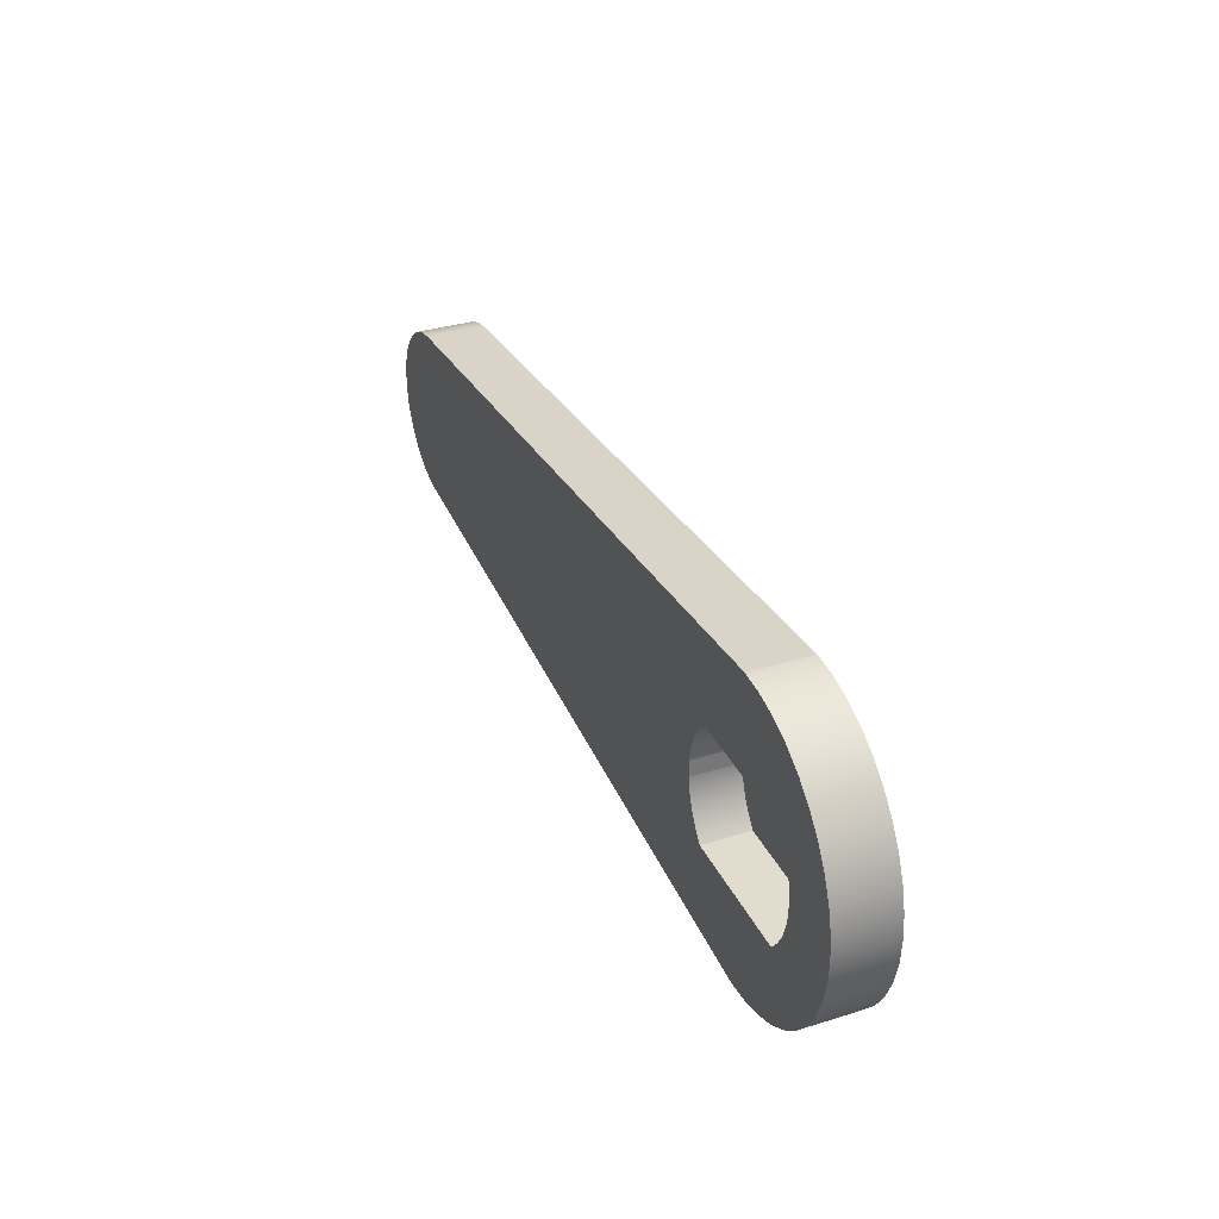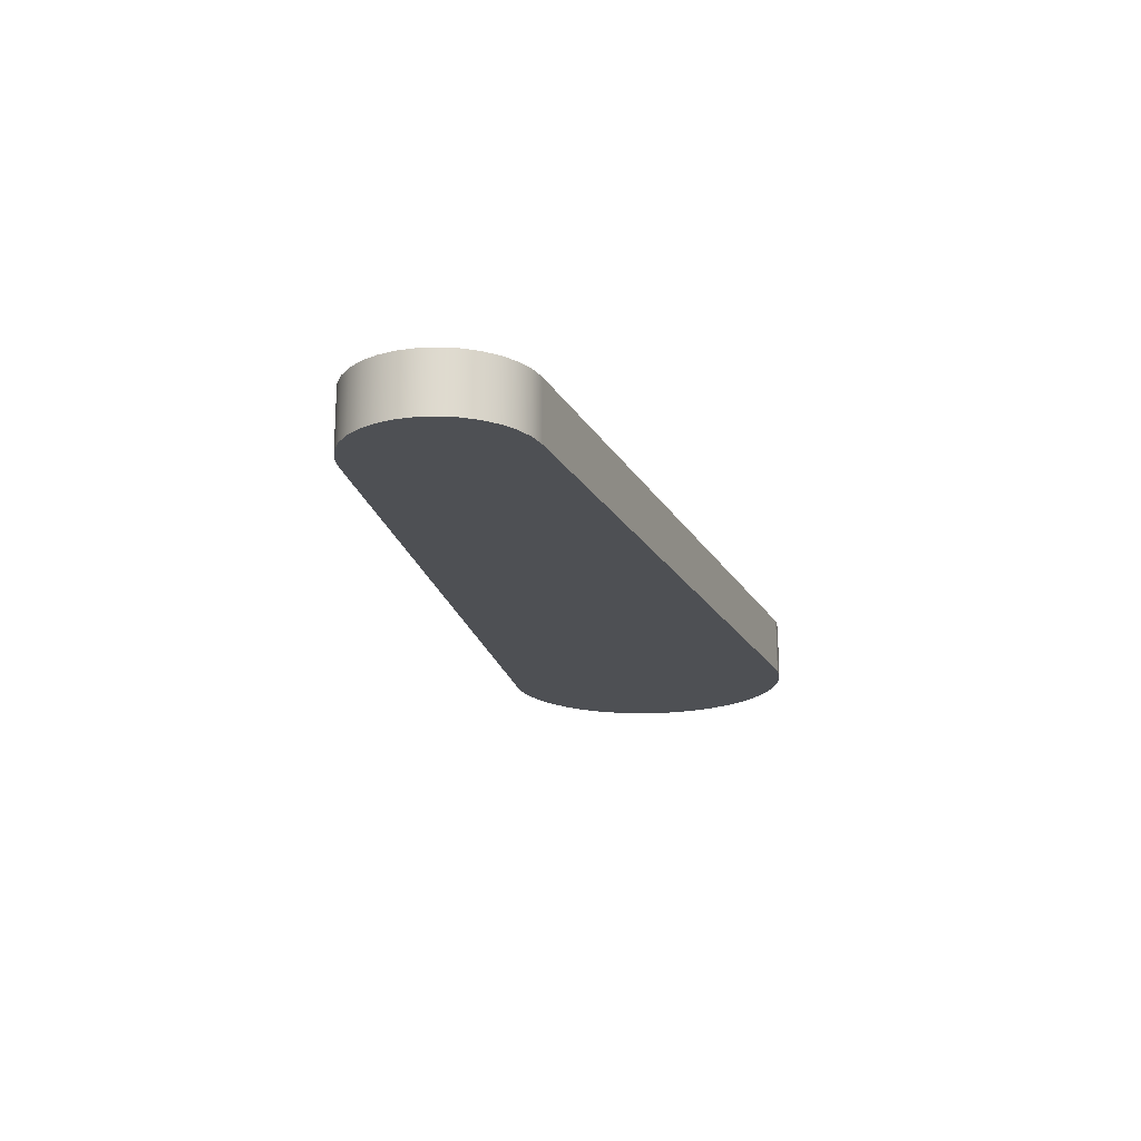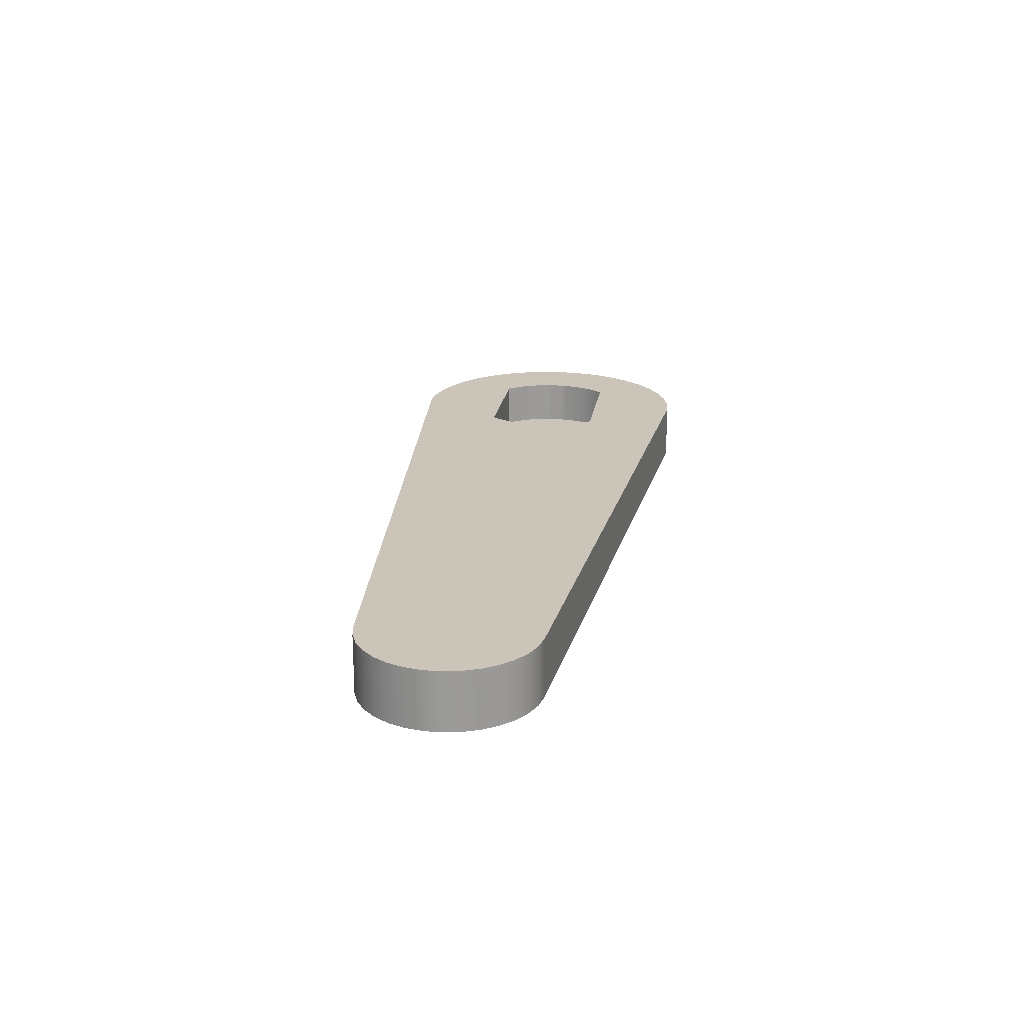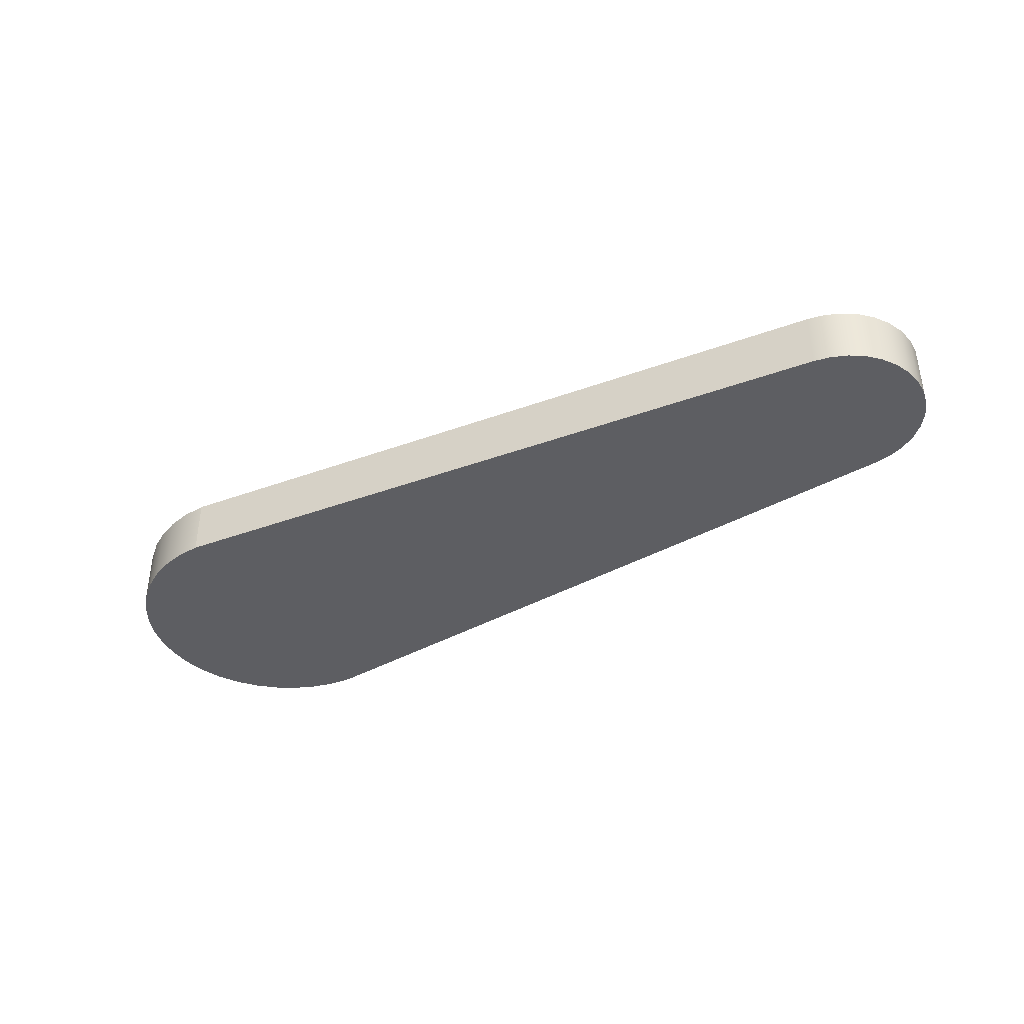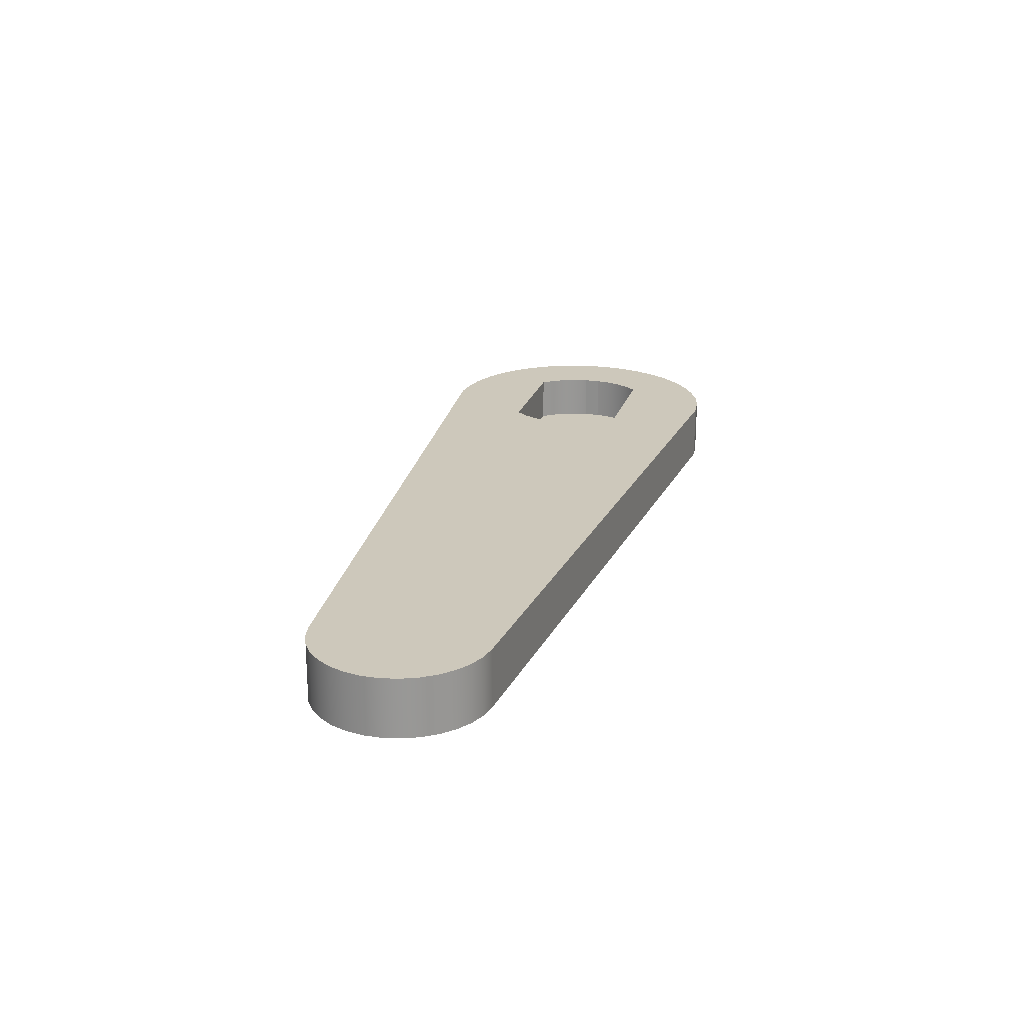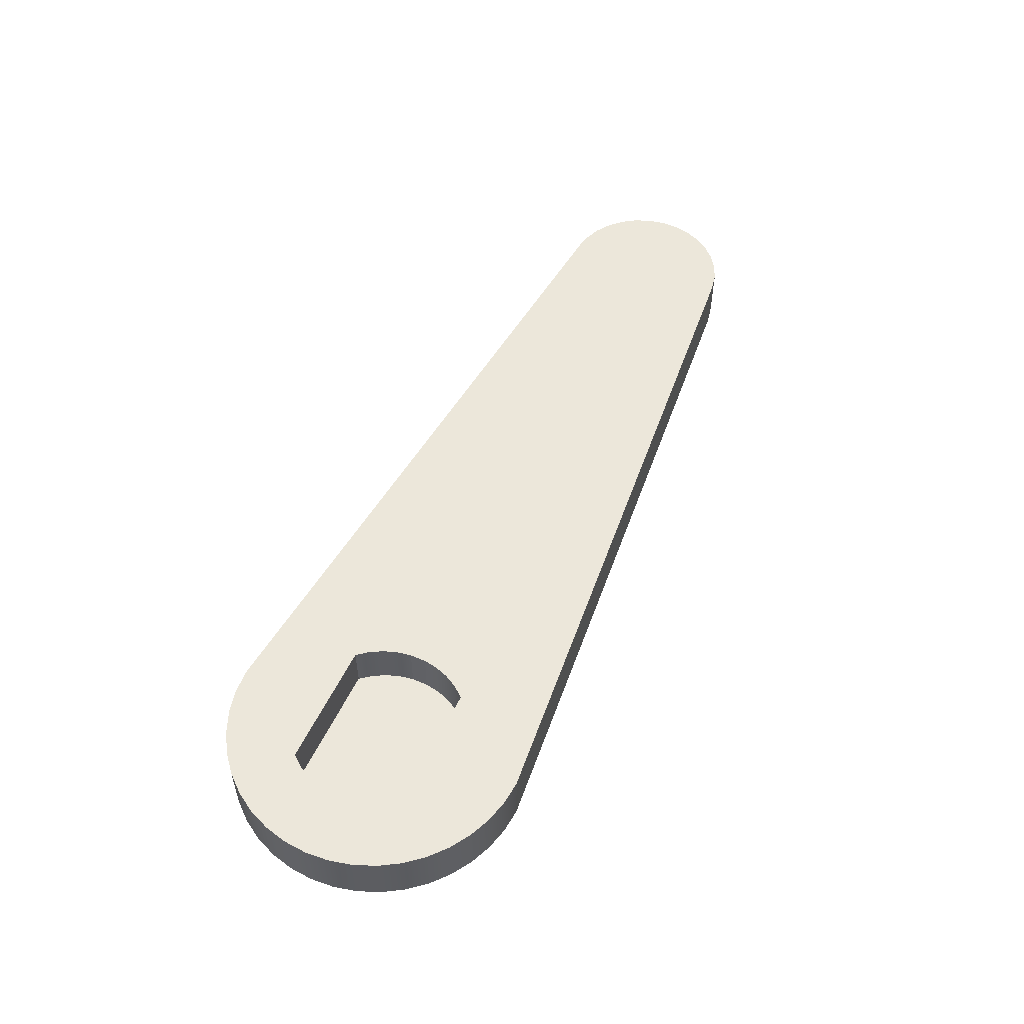
<metadata>
{"format":"obj","ext":"obj","renderer":"f3d","projection":"perspective","resolution":1024,"background":"white","views":[{"elev":34.0,"azim":-112.8,"up":"+Z"},{"elev":-18.7,"azim":105.8,"up":"+Y"},{"elev":20.5,"azim":98.4,"up":"+Y"},{"elev":-39.2,"azim":29.8,"up":"+Y"},{"elev":21.9,"azim":105.1,"up":"+Y"},{"elev":53.0,"azim":-65.3,"up":"+Y"}]}
</metadata>
<code>
v -0.06062 0 6.5
v -1.071 0 6.411
v -2.055 0 6.167
v -2.989 0 5.772
v -3.85 0 5.237
v -4.618 0 4.574
v -5.273 0 3.801
v -5.8 0 2.934
v -6.186 0 1.997
v -6.421 0 1.01
v -6.5 0 -0.0006897
v -6.421 0 -1.012
v -6.185 0 -1.998
v -5.799 0 -2.936
v -5.272 0 -3.802
v -4.617 0 -4.575
v -3.849 0 -5.238
v -2.988 0 -5.773
v -2.053 0 -6.167
v -1.069 0 -6.411
v -0.05924 0 -6.5
v 30.34 0 -3.735
v 31.07 0 -3.595
v 31.75 0 -3.317
v 32.37 0 -2.909
v 32.89 0 -2.389
v 33.3 0 -1.776
v 33.59 0 -1.094
v 33.73 0 -0.3694
v 33.73 0 0.3694
v 33.59 0 1.094
v 33.3 0 1.776
v 32.89 0 2.389
v 32.37 0 2.909
v 31.75 0 3.317
v 31.07 0 3.595
v 30.34 0 3.735
v 3.735 2.5 -0.3472
v 3.735 2.5 0.3472
v 3.627 2.5 0.9582
v 3.419 2.5 1.543
v 3.118 2.5 2.086
v 2.731 2.5 2.571
v -2.731 2.5 2.571
v -3.118 2.5 2.086
v -3.419 2.5 1.543
v -3.627 2.5 0.9582
v -3.735 2.5 0.3472
v -3.735 2.5 -0.3472
v -3.627 2.5 -0.9582
v -3.419 2.5 -1.543
v -3.118 2.5 -2.086
v -2.731 2.5 -2.571
v 2.731 2.5 -2.571
v 3.118 2.5 -2.086
v 3.419 2.5 -1.543
v 3.627 2.5 -0.9582
v -0.05924 2.5 -6.5
v -1.069 2.5 -6.411
v -2.053 2.5 -6.167
v -2.988 2.5 -5.773
v -3.849 2.5 -5.238
v -4.617 2.5 -4.575
v -5.272 2.5 -3.802
v -5.799 2.5 -2.936
v -6.185 2.5 -1.998
v -6.421 2.5 -1.012
v -6.5 2.5 -0.0006897
v -6.421 2.5 1.01
v -6.186 2.5 1.997
v -5.8 2.5 2.934
v -5.273 2.5 3.801
v -4.618 2.5 4.574
v -3.85 2.5 5.237
v -2.989 2.5 5.772
v -2.055 2.5 6.167
v -1.071 2.5 6.411
v -0.06062 2.5 6.5
v 30.34 2.5 3.735
v 31.07 2.5 3.595
v 31.75 2.5 3.317
v 32.37 2.5 2.909
v 32.89 2.5 2.389
v 33.3 2.5 1.776
v 33.59 2.5 1.094
v 33.73 2.5 0.3694
v 33.73 2.5 -0.3694
v 33.59 2.5 -1.094
v 33.3 2.5 -1.776
v 32.89 2.5 -2.389
v 32.37 2.5 -2.909
v 31.75 2.5 -3.317
v 31.07 2.5 -3.595
v 30.34 2.5 -3.735
v -0.05924 0 -6.5
v -1.069 0 -6.411
v -2.053 0 -6.167
v -2.988 0 -5.773
v -3.849 0 -5.238
v -4.617 0 -4.575
v -5.272 0 -3.802
v -5.799 0 -2.936
v -6.185 0 -1.998
v -6.421 0 -1.012
v -6.5 0 -0.0006897
v -6.421 0 1.01
v -6.186 0 1.997
v -5.8 0 2.934
v -5.273 0 3.801
v -4.618 0 4.574
v -3.85 0 5.237
v -2.989 0 5.772
v -2.055 0 6.167
v -1.071 0 6.411
v -0.06062 0 6.5
v -0.06062 2.5 6.5
v -1.071 2.5 6.411
v -2.055 2.5 6.167
v -2.989 2.5 5.772
v -3.85 2.5 5.237
v -4.618 2.5 4.574
v -5.273 2.5 3.801
v -5.8 2.5 2.934
v -6.186 2.5 1.997
v -6.421 2.5 1.01
v -6.5 2.5 -0.0006897
v -6.421 2.5 -1.012
v -6.185 2.5 -1.998
v -5.799 2.5 -2.936
v -5.272 2.5 -3.802
v -4.617 2.5 -4.575
v -3.849 2.5 -5.238
v -2.988 2.5 -5.773
v -2.053 2.5 -6.167
v -1.069 2.5 -6.411
v -0.05924 2.5 -6.5
v -0.06062 0 6.5
v 30.34 0 3.735
v 30.34 2.5 3.735
v -0.06062 2.5 6.5
v 30.34 0 3.735
v 31.07 0 3.595
v 31.75 0 3.317
v 32.37 0 2.909
v 32.89 0 2.389
v 33.3 0 1.776
v 33.59 0 1.094
v 33.73 0 0.3694
v 33.73 0 -0.3694
v 33.59 0 -1.094
v 33.3 0 -1.776
v 32.89 0 -2.389
v 32.37 0 -2.909
v 31.75 0 -3.317
v 31.07 0 -3.595
v 30.34 0 -3.735
v 30.34 2.5 -3.735
v 31.07 2.5 -3.595
v 31.75 2.5 -3.317
v 32.37 2.5 -2.909
v 32.89 2.5 -2.389
v 33.3 2.5 -1.776
v 33.59 2.5 -1.094
v 33.73 2.5 -0.3694
v 33.73 2.5 0.3694
v 33.59 2.5 1.094
v 33.3 2.5 1.776
v 32.89 2.5 2.389
v 32.37 2.5 2.909
v 31.75 2.5 3.317
v 31.07 2.5 3.595
v 30.34 2.5 3.735
v 30.34 0 -3.735
v -0.05924 0 -6.5
v -0.05924 2.5 -6.5
v 30.34 2.5 -3.735
v 3.735 2.5 0.3472
v 3.735 2.5 -0.3472
v 3.735 0.5 -0.3472
v 3.735 0.5 0.3472
v -3.735 2.5 -0.3472
v -3.735 2.5 0.3472
v -3.735 0.5 0.3472
v -3.735 0.5 -0.3472
v -2.731 2.5 2.571
v 2.731 2.5 2.571
v 2.731 0.5 2.571
v -2.731 0.5 2.571
v 2.731 2.5 -2.571
v -2.731 2.5 -2.571
v -2.731 0.5 -2.571
v 2.731 0.5 -2.571
v -2.731 2.5 -2.571
v -3.118 2.5 -2.086
v -3.419 2.5 -1.543
v -3.627 2.5 -0.9582
v -3.735 2.5 -0.3472
v -3.735 0.5 -0.3472
v -3.627 0.5 -0.9582
v -3.419 0.5 -1.543
v -3.118 0.5 -2.086
v -2.731 0.5 -2.571
v -3.735 2.5 0.3472
v -3.627 2.5 0.9582
v -3.419 2.5 1.543
v -3.118 2.5 2.086
v -2.731 2.5 2.571
v -2.731 0.5 2.571
v -3.118 0.5 2.086
v -3.419 0.5 1.543
v -3.627 0.5 0.9582
v -3.735 0.5 0.3472
v 2.731 0.5 2.571
v 3.118 0.5 2.086
v 3.419 0.5 1.543
v 3.627 0.5 0.9582
v 3.735 0.5 0.3472
v 3.735 0.5 -0.3472
v 3.627 0.5 -0.9582
v 3.419 0.5 -1.543
v 3.118 0.5 -2.086
v 2.731 0.5 -2.571
v -2.731 0.5 -2.571
v -3.118 0.5 -2.086
v -3.419 0.5 -1.543
v -3.627 0.5 -0.9582
v -3.735 0.5 -0.3472
v -3.735 0.5 0.3472
v -3.627 0.5 0.9582
v -3.419 0.5 1.543
v -3.118 0.5 2.086
v -2.731 0.5 2.571
v 2.731 2.5 2.571
v 3.118 2.5 2.086
v 3.419 2.5 1.543
v 3.627 2.5 0.9582
v 3.735 2.5 0.3472
v 3.735 0.5 0.3472
v 3.627 0.5 0.9582
v 3.419 0.5 1.543
v 3.118 0.5 2.086
v 2.731 0.5 2.571
v 3.735 2.5 -0.3472
v 3.627 2.5 -0.9582
v 3.419 2.5 -1.543
v 3.118 2.5 -2.086
v 2.731 2.5 -2.571
v 2.731 0.5 -2.571
v 3.118 0.5 -2.086
v 3.419 0.5 -1.543
v 3.627 0.5 -0.9582
v 3.735 0.5 -0.3472
f 2 3 1
f 1 3 4
f 1 4 5
f 5 6 1
f 1 6 7
f 1 7 8
f 1 8 37
f 37 8 9
f 37 9 10
f 10 11 37
f 37 11 30
f 37 30 31
f 12 22 11
f 11 22 29
f 11 29 30
f 12 13 22
f 22 13 14
f 22 14 21
f 21 14 15
f 21 15 16
f 16 17 21
f 21 17 18
f 21 18 19
f 19 20 21
f 23 24 22
f 22 24 25
f 22 25 26
f 26 27 22
f 22 27 28
f 22 28 29
f 31 32 37
f 37 32 33
f 37 33 34
f 34 35 37
f 37 35 36
f 39 87 38
f 38 87 88
f 38 88 94
f 94 88 89
f 94 89 90
f 40 79 39
f 39 79 85
f 39 85 86
f 40 41 79
f 79 41 42
f 79 42 43
f 44 73 43
f 43 73 74
f 43 74 75
f 45 71 44
f 44 71 72
f 44 72 73
f 71 45 70
f 70 45 46
f 70 46 69
f 69 46 47
f 69 47 48
f 69 48 68
f 68 48 49
f 68 49 67
f 67 49 50
f 67 50 51
f 67 51 66
f 66 51 52
f 66 52 65
f 65 52 53
f 65 53 64
f 64 53 63
f 63 53 54
f 63 54 62
f 62 54 61
f 61 54 58
f 61 58 60
f 60 58 59
f 58 54 94
f 94 54 55
f 94 55 56
f 56 57 94
f 94 57 38
f 43 75 78
f 78 75 76
f 78 76 77
f 78 79 43
f 80 81 79
f 79 81 82
f 79 82 83
f 83 84 79
f 79 84 85
f 86 87 39
f 90 91 94
f 94 91 92
f 94 92 93
f 136 95 135
f 135 95 96
f 135 96 134
f 134 96 97
f 134 97 133
f 133 97 98
f 133 98 132
f 132 98 99
f 132 99 131
f 131 99 100
f 131 100 130
f 130 100 101
f 130 101 129
f 129 101 102
f 129 102 128
f 128 102 103
f 128 103 127
f 127 103 104
f 127 104 126
f 126 104 105
f 126 105 125
f 125 105 106
f 125 106 124
f 124 106 107
f 124 107 123
f 123 107 108
f 123 108 122
f 122 108 109
f 122 109 121
f 121 109 110
f 121 110 120
f 120 110 111
f 120 111 119
f 119 111 112
f 119 112 118
f 118 112 113
f 118 113 117
f 117 113 114
f 117 114 116
f 116 114 115
f 137 138 140
f 140 138 139
f 172 141 171
f 171 141 142
f 171 142 143
f 171 143 170
f 170 143 144
f 170 144 169
f 169 144 145
f 169 145 168
f 168 145 146
f 168 146 167
f 167 146 147
f 167 147 166
f 166 147 148
f 166 148 165
f 165 148 149
f 165 149 164
f 164 149 150
f 164 150 163
f 163 150 151
f 163 151 162
f 162 151 152
f 162 152 161
f 161 152 153
f 161 153 160
f 160 153 154
f 160 154 159
f 159 154 155
f 159 155 158
f 158 155 157
f 157 155 156
f 173 174 176
f 176 174 175
f 177 178 180
f 180 178 179
f 181 182 184
f 184 182 183
f 185 186 188
f 188 186 187
f 189 190 192
f 192 190 191
f 202 193 201
f 201 193 194
f 201 194 200
f 200 194 195
f 200 195 199
f 199 195 196
f 199 196 198
f 198 196 197
f 212 203 211
f 211 203 204
f 211 204 210
f 210 204 205
f 210 205 209
f 209 205 206
f 209 206 208
f 208 206 207
f 232 213 231
f 231 213 214
f 231 214 230
f 230 214 215
f 230 215 229
f 229 215 216
f 229 216 228
f 228 216 217
f 228 217 227
f 227 217 218
f 227 218 226
f 226 218 219
f 226 219 225
f 225 219 220
f 225 220 224
f 224 220 221
f 224 221 223
f 223 221 222
f 242 233 241
f 241 233 234
f 241 234 240
f 240 234 235
f 240 235 239
f 239 235 236
f 239 236 238
f 238 236 237
f 252 243 251
f 251 243 244
f 251 244 250
f 250 244 245
f 250 245 249
f 249 245 246
f 249 246 248
f 248 246 247

</code>
